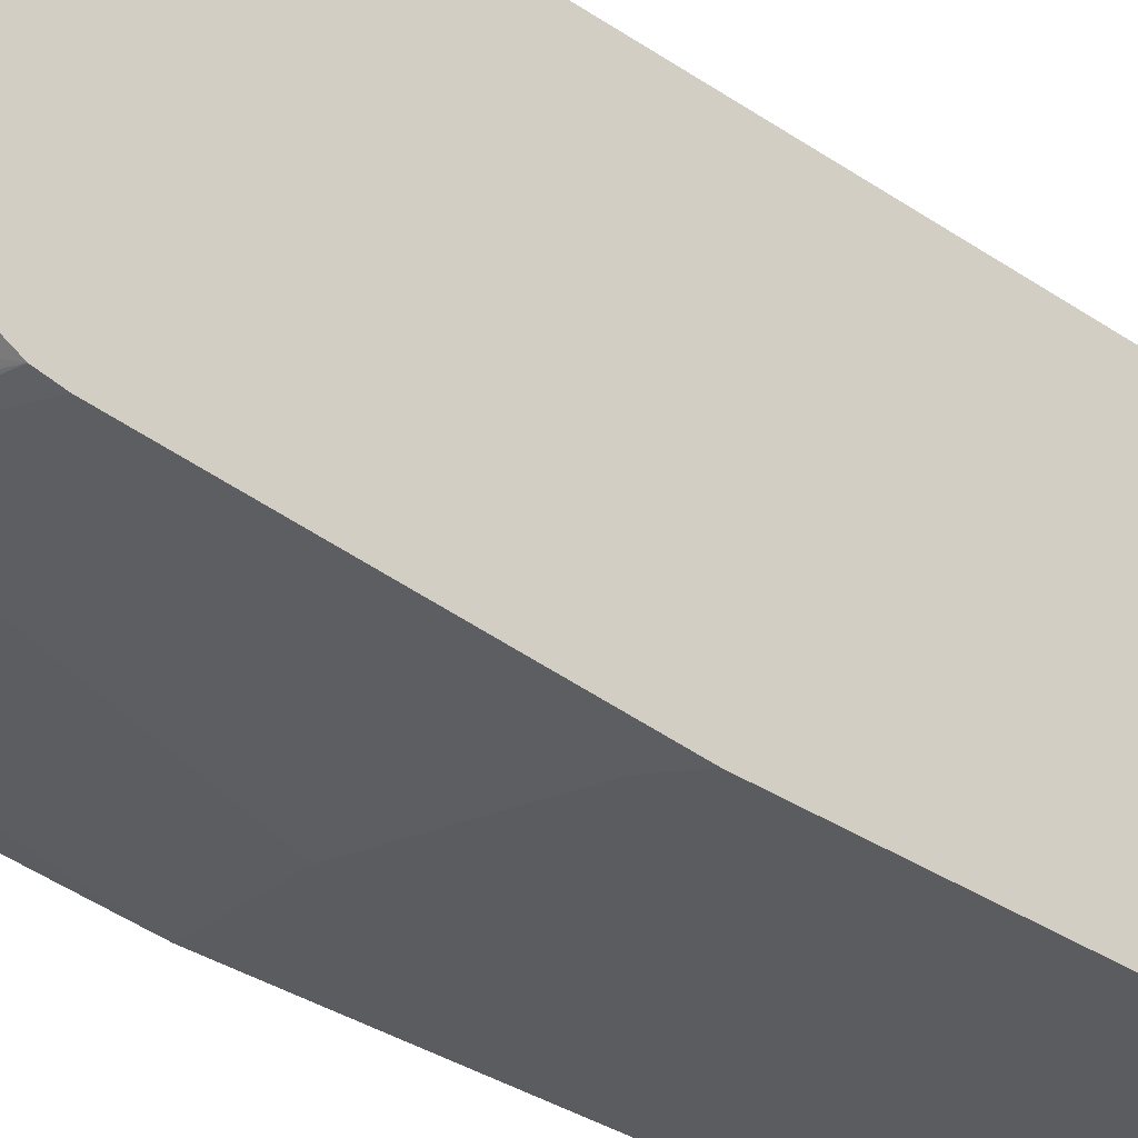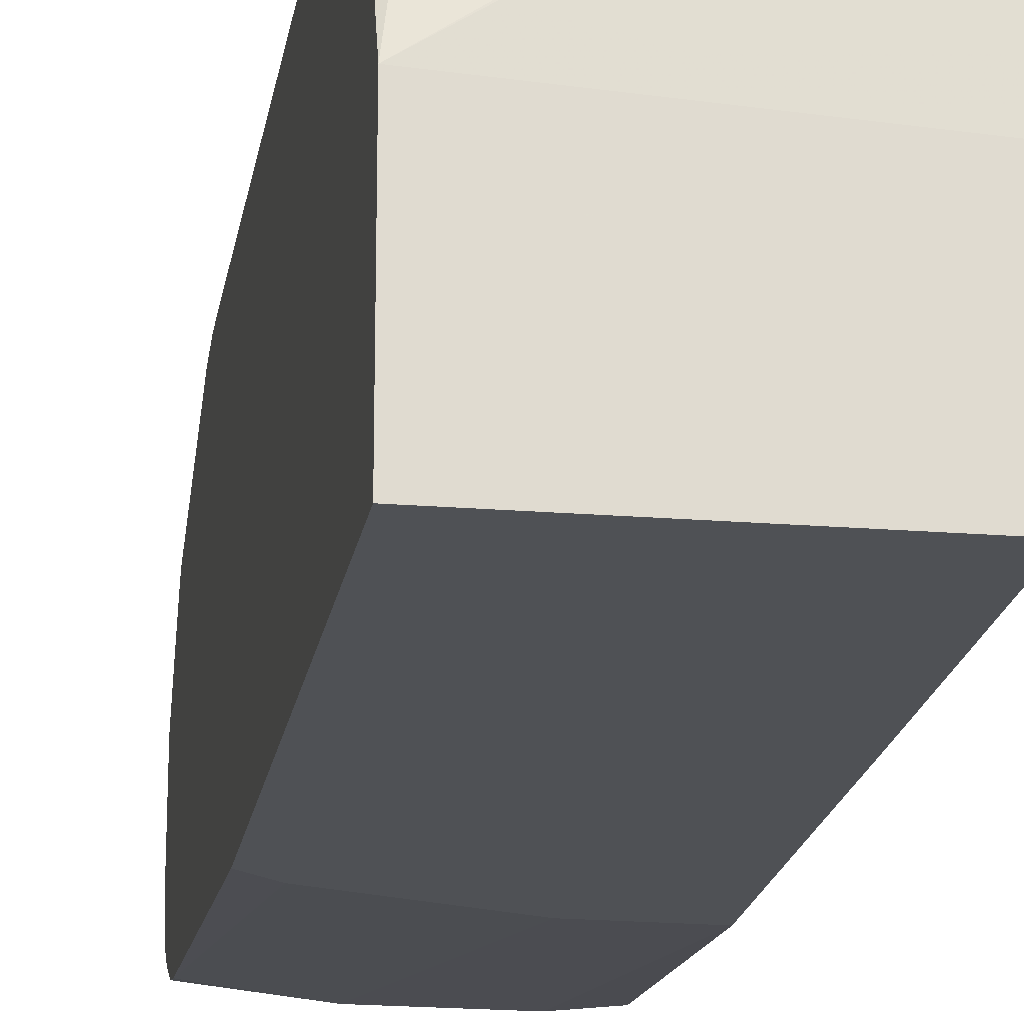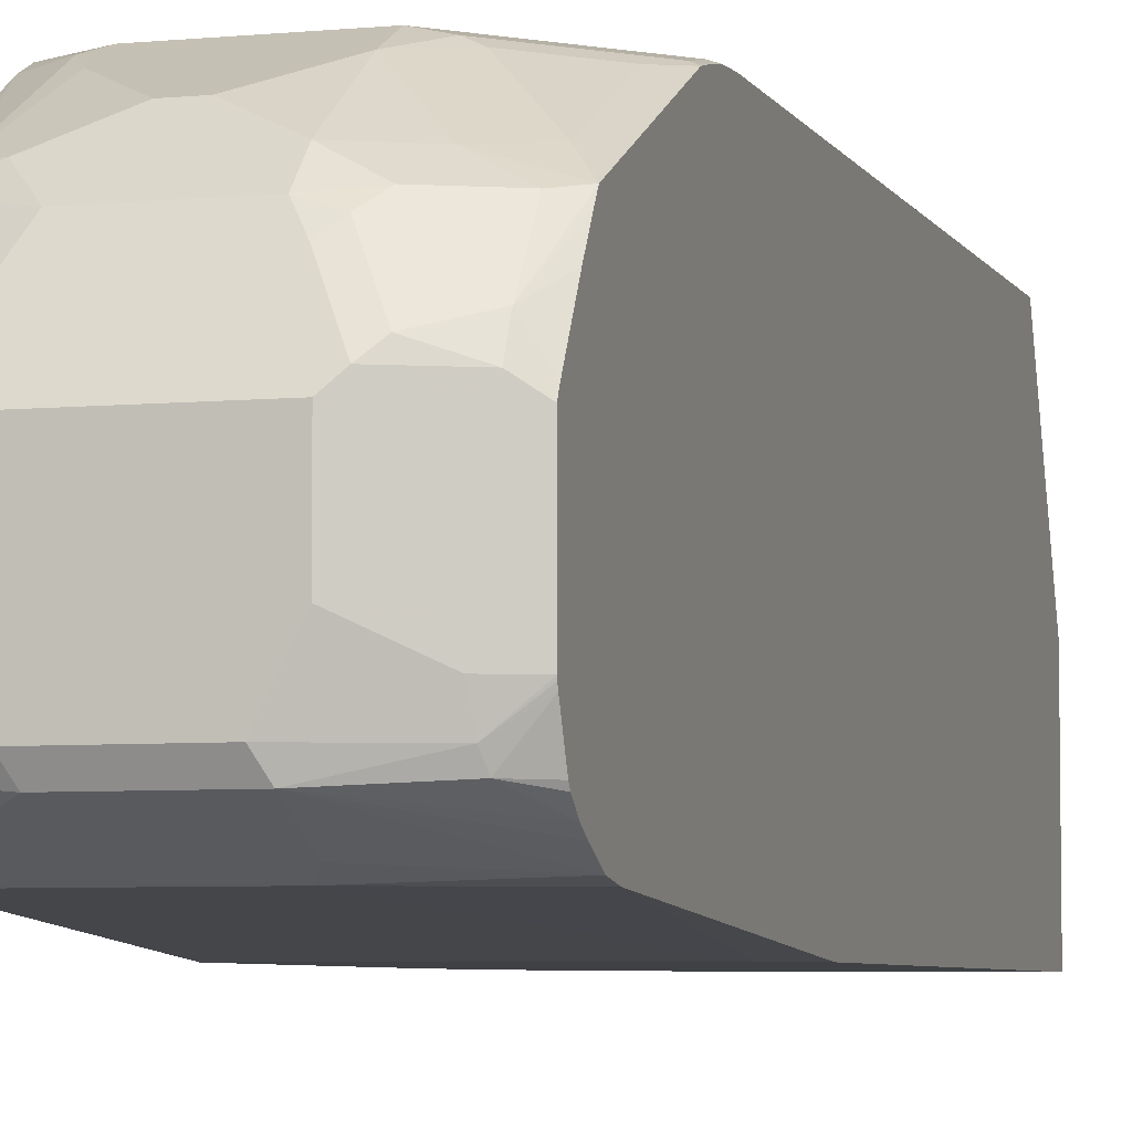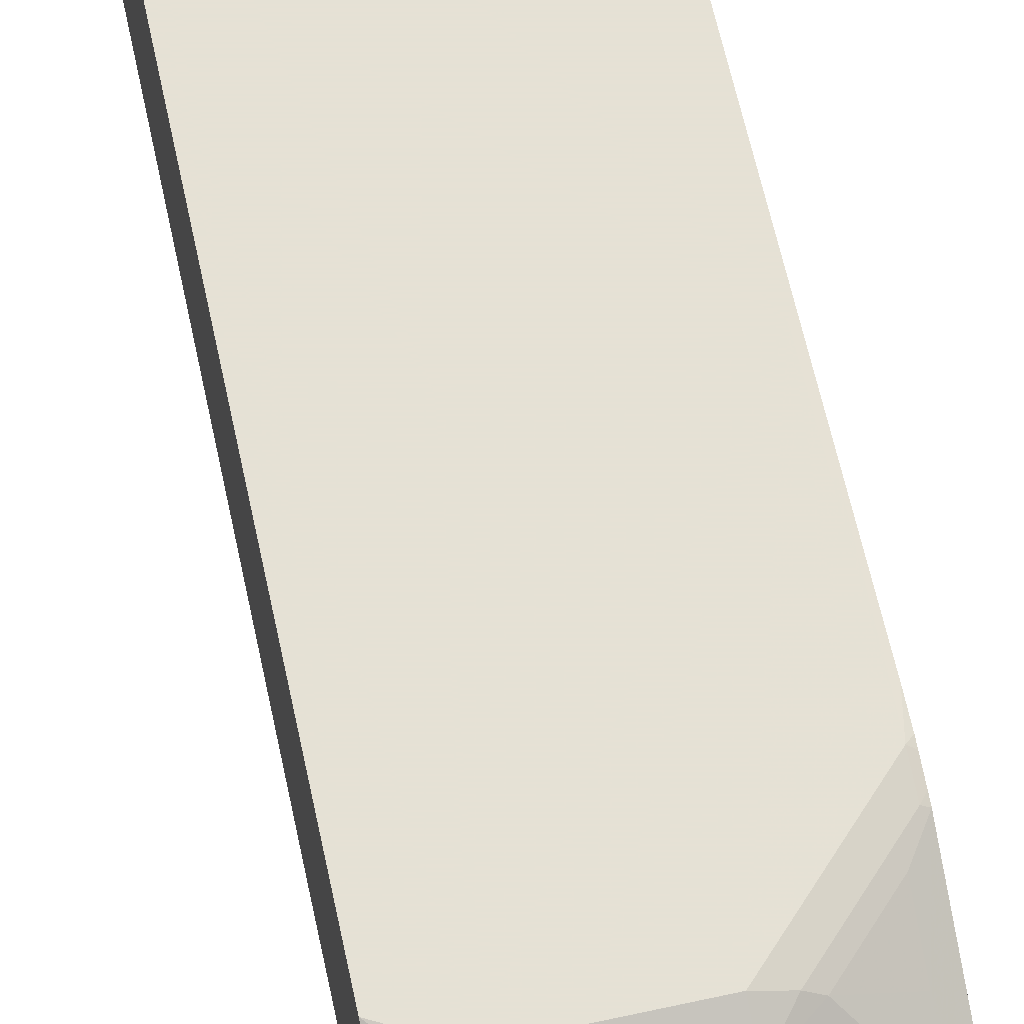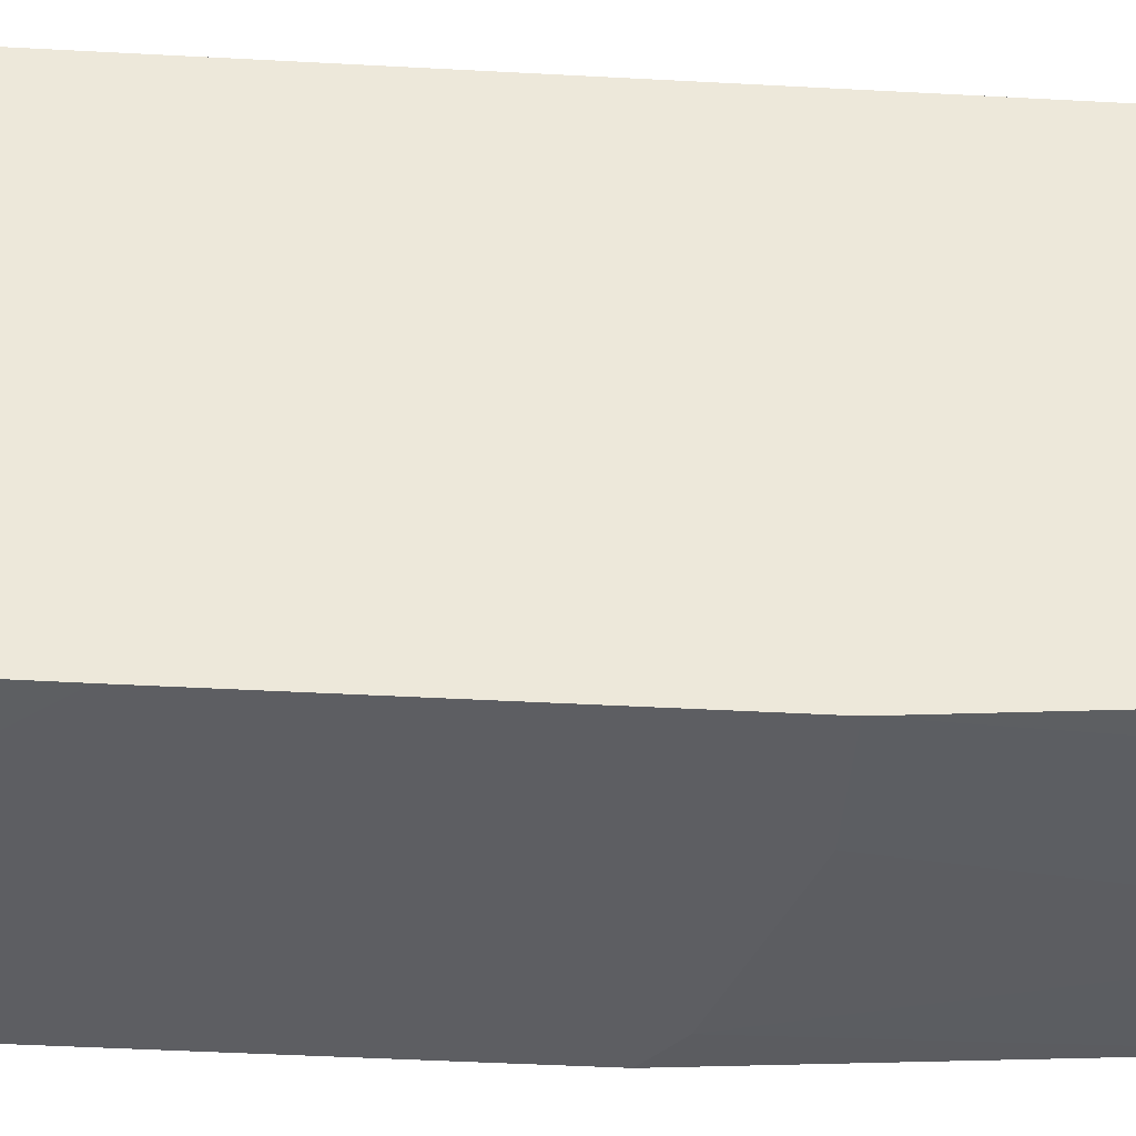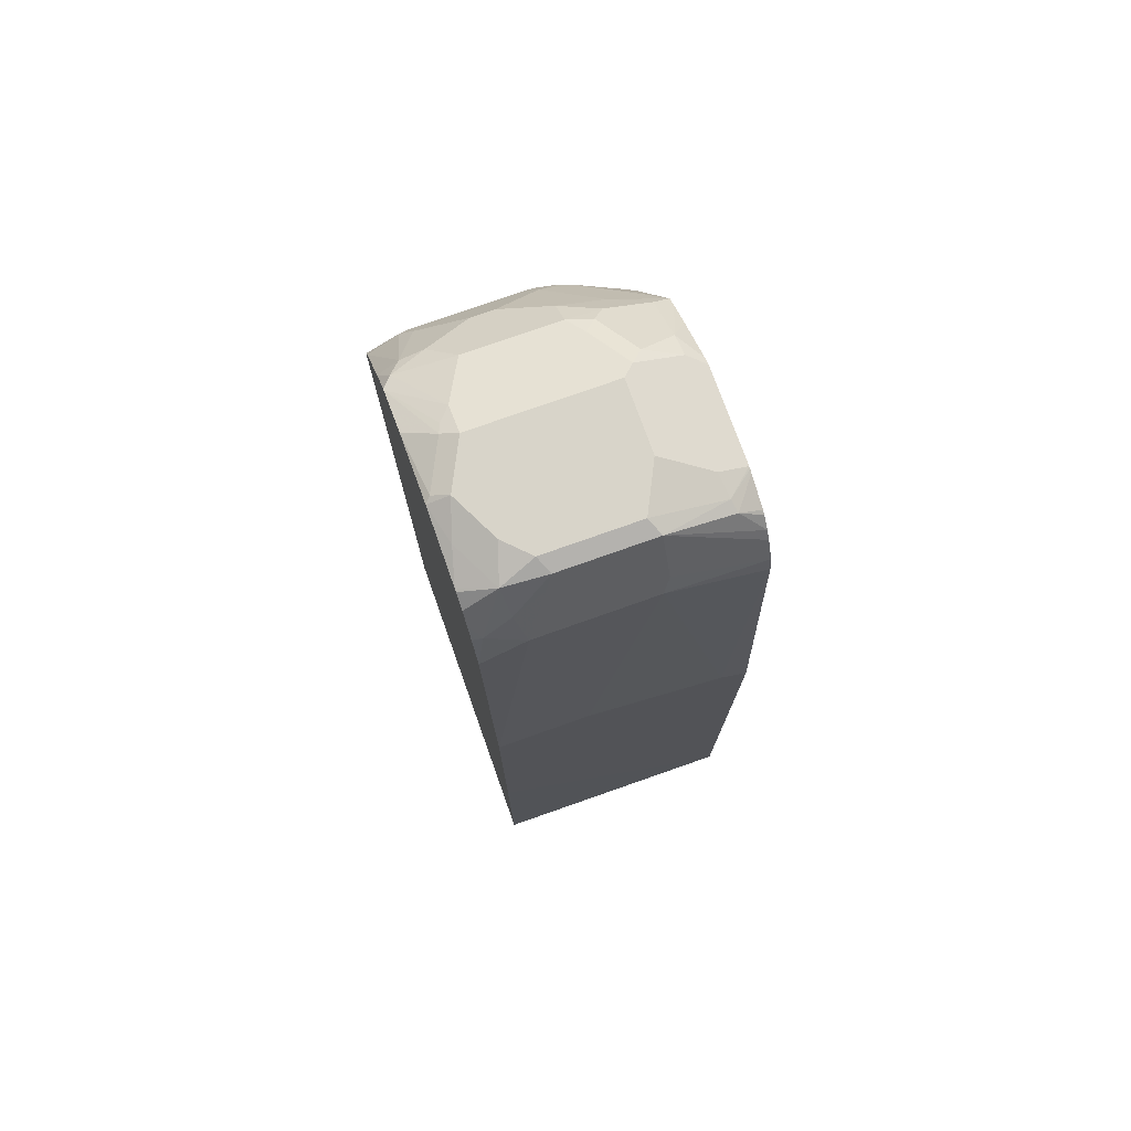
<metadata>
{"format":"obj","ext":"obj","renderer":"f3d","projection":"perspective","resolution":1024,"background":"white","views":[{"elev":-33.6,"azim":47.2,"up":"+Y"},{"elev":-19.8,"azim":170.7,"up":"+Y"},{"elev":-5.5,"azim":16.7,"up":"+Y"},{"elev":64.9,"azim":-12.3,"up":"+Y"},{"elev":-39.2,"azim":-94.0,"up":"+Y"},{"elev":75.2,"azim":-19.6,"up":"+Z"}]}
</metadata>
<code>
v -0.08059 2.535e-05 0.1039
v -0.06492 2.535e-05 0.1072
v -0.01033 -0.01036 0.1138
v -0.04135 -0.02069 0.1035
v 0.1494 -0.1542 0.09889
v 0.1494 -0.1542 0.09889
v -0.08059 -0.1654 0.09889
v -0.08059 2.535e-05 0.4984
v 0.1241 2.535e-05 0.1494
v 0.1267 2.535e-05 0.15
v 0.1494 -0.3102 0.09889
v 0.1494 2.535e-05 0.1619
v -0.08059 -0.3091 0.09889
v -0.07235 2.535e-05 0.5067
v -0.08059 -5.02e-06 0.7859
v 0.1447 -0.3102 0.09889
v 0.1494 -0.3102 0.5584
v 0.1494 2.535e-05 0.5251
v -0.08059 -0.3102 0.3517
v -0.06204 2.535e-05 0.517
v -0.08059 -0.00699 0.8004
v -0.05168 -0.005198 0.8169
v -0.04135 -5.02e-06 0.8065
v 0.1494 -0.2895 0.8479
v 0.1241 -0.3102 0.5791
v 0.1447 2.535e-05 0.5376
v 0.1447 -5.02e-06 0.7238
v 0.1494 -5.02e-06 0.6985
v -0.08059 -0.3102 0.6204
v 6.979e-05 2.535e-05 0.5376
v -0.08059 -0.05455 0.8747
v -0.06204 -0.0543 0.8892
v -0.04135 -0.01379 0.8341
v 0.06202 -5.02e-06 0.8065
v 2.25e-06 -0.02758 0.8617
v 0.1494 -0.2863 0.8654
v 0.06202 -0.2895 0.8892
v 2.25e-06 -0.3102 0.6204
v 0.1241 -5.02e-06 0.7445
v 0.1494 -0.001159 0.7198
v 0.1447 -0.005198 0.747
v 0.1494 -0.002313 0.7261
v -0.04135 -0.2895 0.8892
v -0.08059 -0.2895 0.8685
v -0.08059 -0.05552 0.8761
v -0.07237 -0.06724 0.8996
v -0.04135 -0.05515 0.8962
v 2.25e-06 -0.03447 0.8755
v 0.08271 -0.005198 0.8091
v 0.02069 -0.02758 0.8617
v 0.06202 -0.01379 0.8341
v 0.1494 -0.2763 0.8847
v 0.06893 -0.2619 0.9444
v 0.06893 -0.2826 0.903
v 0.06202 -0.2688 0.9306
v 0.1241 -0.005198 0.7677
v 0.1494 -0.007506 0.7482
v 0.1494 -0.005775 0.7415
v -0.07237 -0.2792 0.8996
v -0.02066 -0.2688 0.9306
v -0.04824 -0.2757 0.9168
v -0.08059 -0.2775 0.8979
v -0.08059 -0.07747 0.9037
v -0.08059 -0.07899 0.9046
v -0.04135 -0.1172 0.9375
v -0.02066 -0.07583 0.9168
v 0.06202 -0.05515 0.8962
v 0.02069 -0.03447 0.8755
v 0.09306 -0.01036 0.8117
v 0.1034 -0.05515 0.8755
v 0.1494 -0.271 0.8933
v 0.1292 -0.2585 0.9203
v 0.1267 -0.2481 0.9255
v 0.06202 -0.2481 0.9513
v -0.01377 -0.2619 0.9444
v 0.1344 -0.01036 0.7703
v 0.1344 -0.03104 0.8117
v 0.1494 -0.06955 0.8723
v -0.05168 -0.2585 0.941
v -0.08059 -0.2693 0.9104
v -0.08059 -0.1221 0.9265
v -0.05513 -0.1379 0.9444
v -0.05168 -0.1293 0.941
v -0.04135 -0.1448 0.9513
v -0.02066 -0.1034 0.9306
v 0.07238 -0.09308 0.9255
v 0.06202 -0.07583 0.9168
v 0.09306 -0.0724 0.9048
v 0.1344 -0.05172 0.853
v 0.1344 -0.0724 0.8841
v 0.1494 -0.2621 0.9037
v 0.1494 -0.2587 0.9059
v 0.1494 -0.2324 0.9164
v 0.1494 -0.2294 0.9174
v 0.1494 -0.2275 0.918
v 0.1241 -0.2275 0.9306
v 0.08271 -0.2068 0.9513
v -0.02066 -0.2481 0.9513
v 0.0853 -0.2275 0.9462
v 0.1344 -0.1138 0.9151
v 0.1494 -0.07811 0.8781
v -0.04135 -0.2275 0.9513
v -0.07237 -0.2171 0.941
v -0.08059 -0.246 0.9316
v -0.08059 -0.2486 0.9311
v -0.08059 -0.261 0.9228
v -0.08059 -0.184 0.942
v -0.07582 -0.1792 0.9444
v -0.06204 -0.1861 0.9513
v 0.08271 -0.1448 0.9513
v 0.06202 -0.1034 0.9306
v 0.08271 -0.08273 0.9177
v 0.09306 -0.1344 0.9462
v 0.1241 -0.08273 0.897
v 0.1494 -0.1448 0.918
v 0.1344 -0.1344 0.9255
v 0.1241 -0.1448 0.9306
v 0.1034 -0.1241 0.9384
v 0.1494 -0.138 0.9145
v 0.1494 -0.09879 0.8912
f 57 76 77
f 65 84 85
f 57 77 78
f 59 61 79
f 59 79 80
f 60 75 61
f 61 75 79
f 64 81 82
f 64 82 83
f 64 83 65
f 65 83 84
f 59 80 62
f 69 70 89
f 66 85 86
f 66 86 87
f 67 87 88
f 67 88 70
f 69 77 76
f 69 89 77
f 70 88 90
f 70 90 78
f 70 78 89
f 71 91 72
f 72 92 93
f 57 69 76
f 65 85 66
f 56 69 57
f 47 66 87
f 53 60 55
f 41 57 58
f 41 58 42
f 41 56 57
f 43 59 44
f 43 60 61
f 43 61 59
f 44 59 62
f 45 63 46
f 46 63 64
f 46 64 65
f 46 65 66
f 46 66 47
f 47 67 68
f 47 68 48
f 72 93 73
f 47 87 67
f 49 51 69
f 49 69 56
f 51 68 67
f 51 67 70
f 51 70 69
f 52 71 53
f 53 72 73
f 53 73 74
f 53 74 98
f 53 98 75
f 53 75 60
f 53 71 72
f 72 91 92
f 78 90 100
f 73 94 95
f 86 110 113
f 86 113 118
f 86 118 112
f 87 112 88
f 88 112 114
f 88 114 90
f 90 114 100
f 95 115 116
f 95 116 96
f 96 116 117
f 96 117 113
f 96 113 97
f 86 111 110
f 96 97 99
f 100 118 116
f 100 116 115
f 100 115 119
f 100 119 120
f 100 120 101
f 100 114 118
f 103 107 104
f 103 109 107
f 107 109 108
f 112 118 114
f 113 117 116
f 37 60 43
f 97 113 110
f 73 93 94
f 86 112 87
f 84 111 85
f 73 95 96
f 73 96 74
f 74 97 110
f 113 116 118
f 74 110 84
f 74 84 109
f 74 109 102
f 74 102 98
f 74 96 99
f 74 99 97
f 75 98 79
f 77 89 78
f 85 111 86
f 78 100 101
f 79 102 109
f 79 109 103
f 79 103 104
f 79 104 105
f 79 105 106
f 79 106 80
f 81 107 108
f 81 108 82
f 82 108 109
f 82 109 84
f 82 84 83
f 84 110 111
f 79 98 102
f 37 55 60
f 5 115 95
f 37 54 53
f 1 12 10
f 1 10 9
f 1 9 2
f 2 9 3
f 3 5 4
f 3 9 10
f 3 10 5
f 5 11 16
f 5 16 13
f 5 13 7
f 5 7 6
f 5 10 12
f 5 18 28
f 5 28 40
f 5 40 42
f 5 42 58
f 5 58 57
f 5 57 78
f 5 78 101
f 5 101 120
f 5 120 119
f 5 119 115
f 5 95 94
f 5 94 93
f 5 93 92
f 1 18 12
f 1 26 18
f 1 30 26
f 1 20 30
f 37 53 55
f 1 2 3
f 1 3 4
f 1 4 5
f 1 5 6
f 1 6 7
f 1 7 13
f 1 13 19
f 1 19 29
f 1 29 44
f 1 44 62
f 1 62 80
f 5 92 91
f 1 80 106
f 1 105 104
f 1 104 107
f 1 107 81
f 1 81 64
f 1 64 63
f 1 63 45
f 1 45 31
f 1 31 21
f 1 21 15
f 1 15 8
f 1 8 14
f 1 14 20
f 1 106 105
f 5 91 71
f 5 12 18
f 5 52 36
f 25 37 38
f 26 34 39
f 26 39 27
f 27 40 28
f 27 39 56
f 27 56 41
f 27 41 42
f 27 42 40
f 29 38 37
f 29 37 43
f 29 43 44
f 31 45 32
f 24 37 25
f 32 45 46
f 32 47 33
f 33 47 48
f 34 49 56
f 34 56 39
f 34 50 68
f 34 68 51
f 34 51 49
f 35 48 68
f 35 68 50
f 36 52 53
f 36 53 54
f 36 54 37
f 5 71 52
f 24 36 37
f 32 46 47
f 23 35 50
f 23 50 34
f 5 36 24
f 5 24 17
f 5 17 11
f 8 15 14
f 11 17 25
f 11 25 38
f 11 29 19
f 11 19 16
f 13 16 19
f 14 15 20
f 15 21 22
f 15 22 23
f 11 38 29
f 22 33 23
f 17 24 25
f 18 26 27
f 18 27 28
f 20 23 30
f 21 31 32
f 21 32 22
f 22 32 33
f 23 34 26
f 23 26 30
f 23 33 48
f 15 23 20
f 23 48 35

</code>
